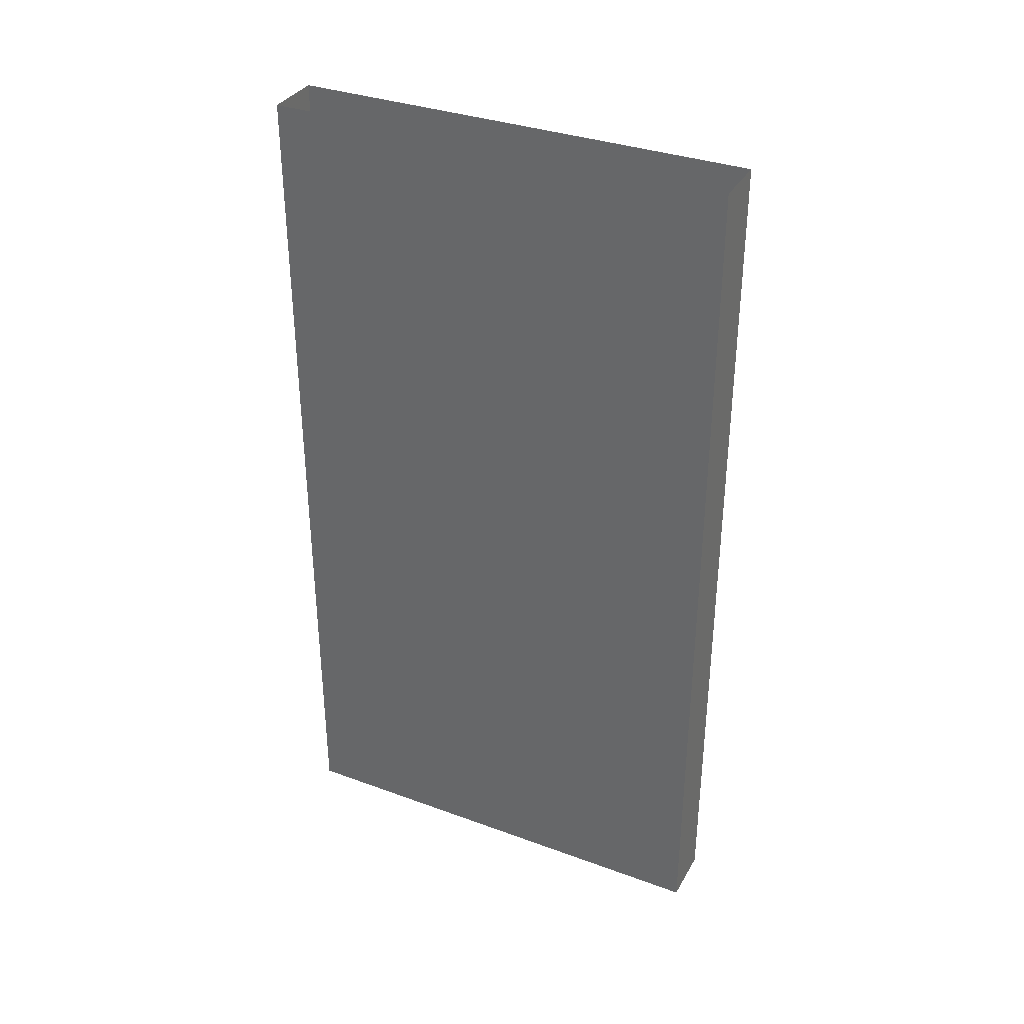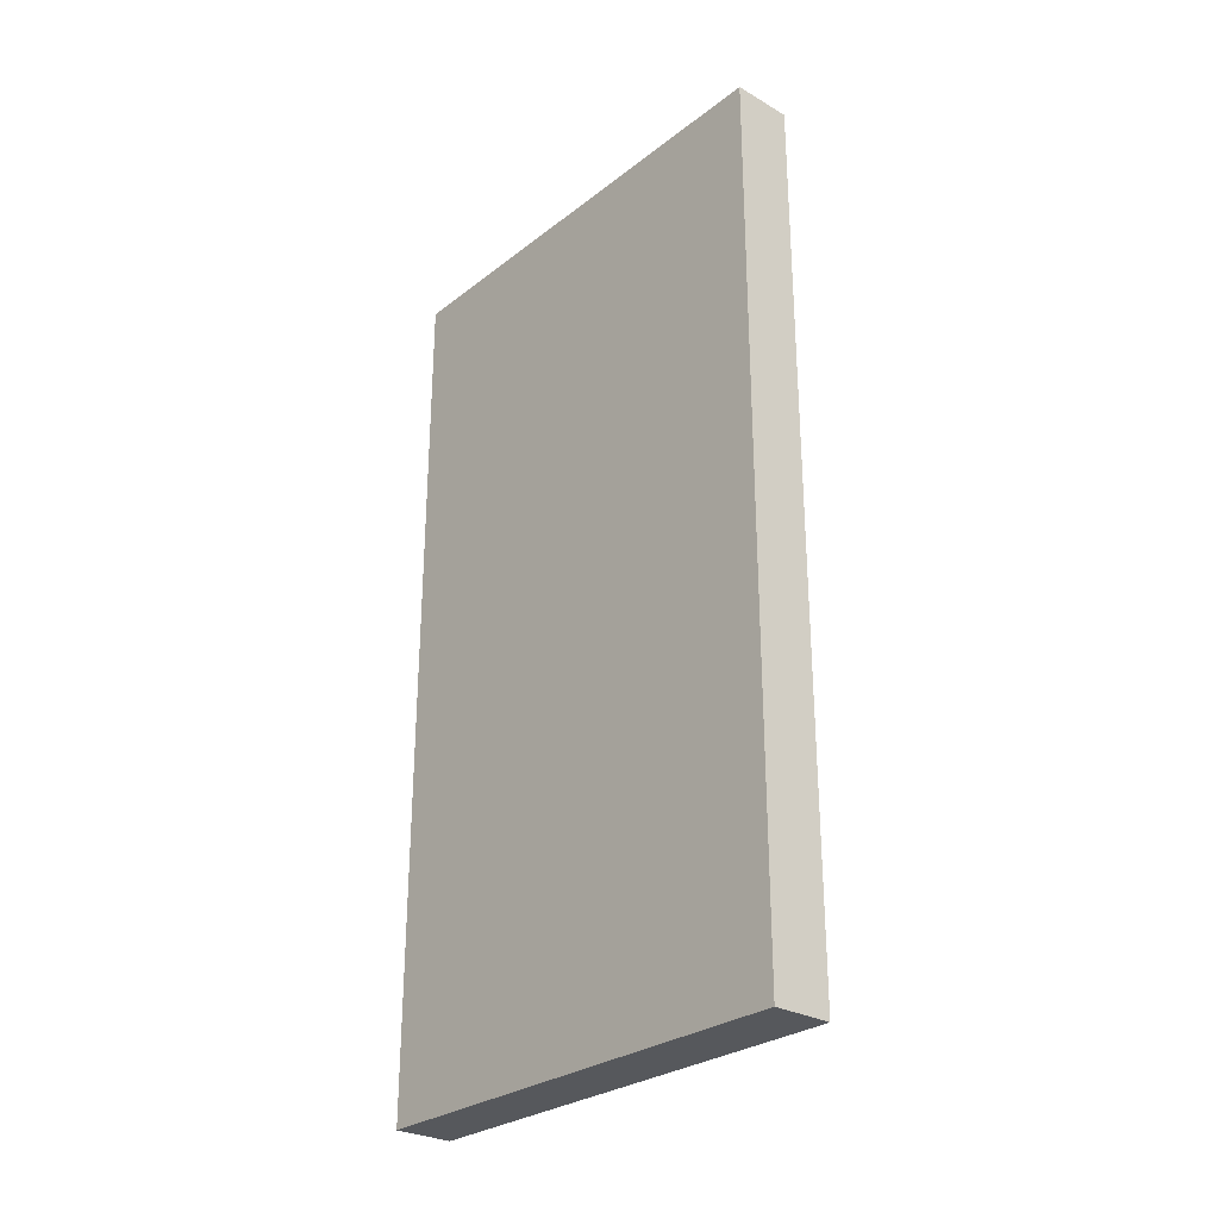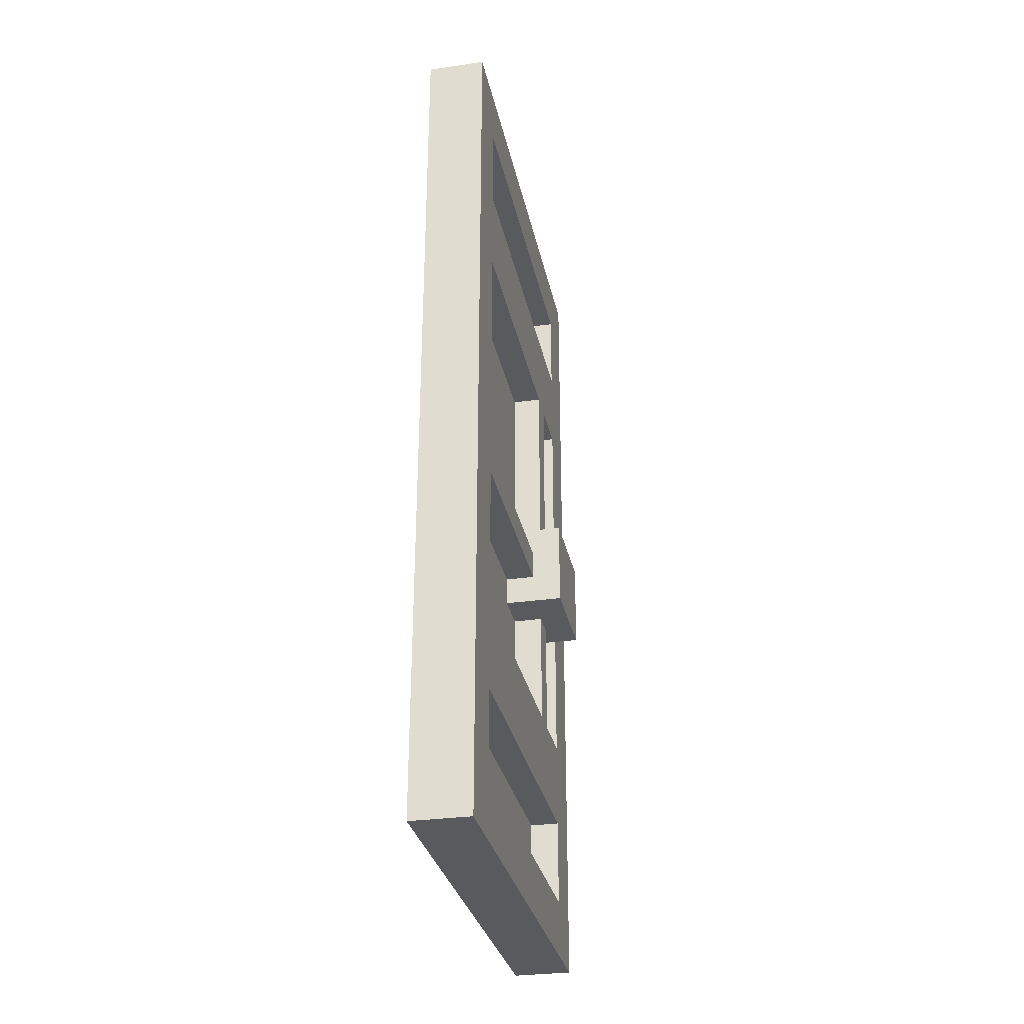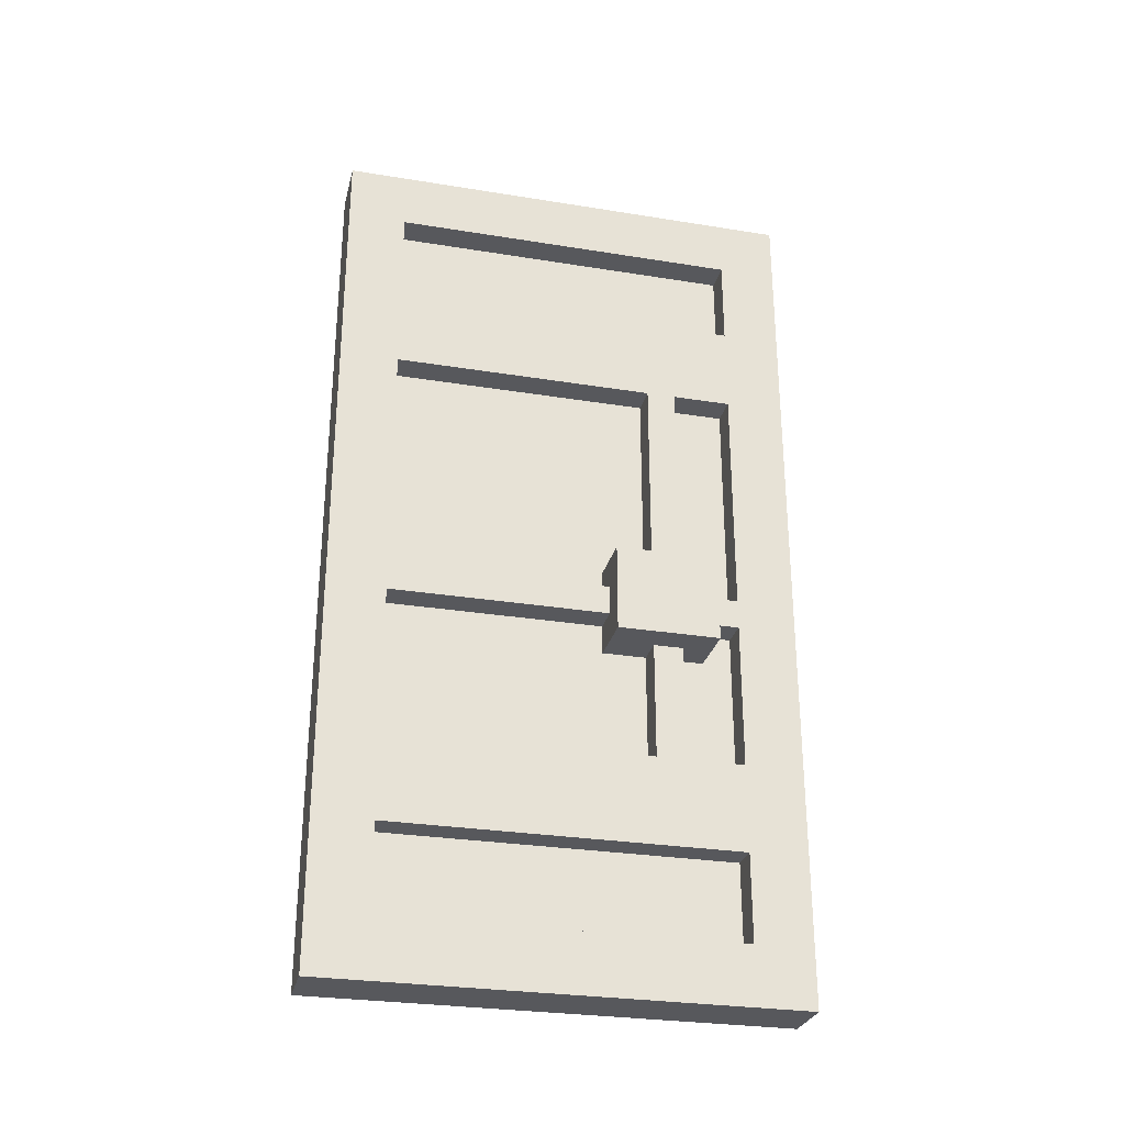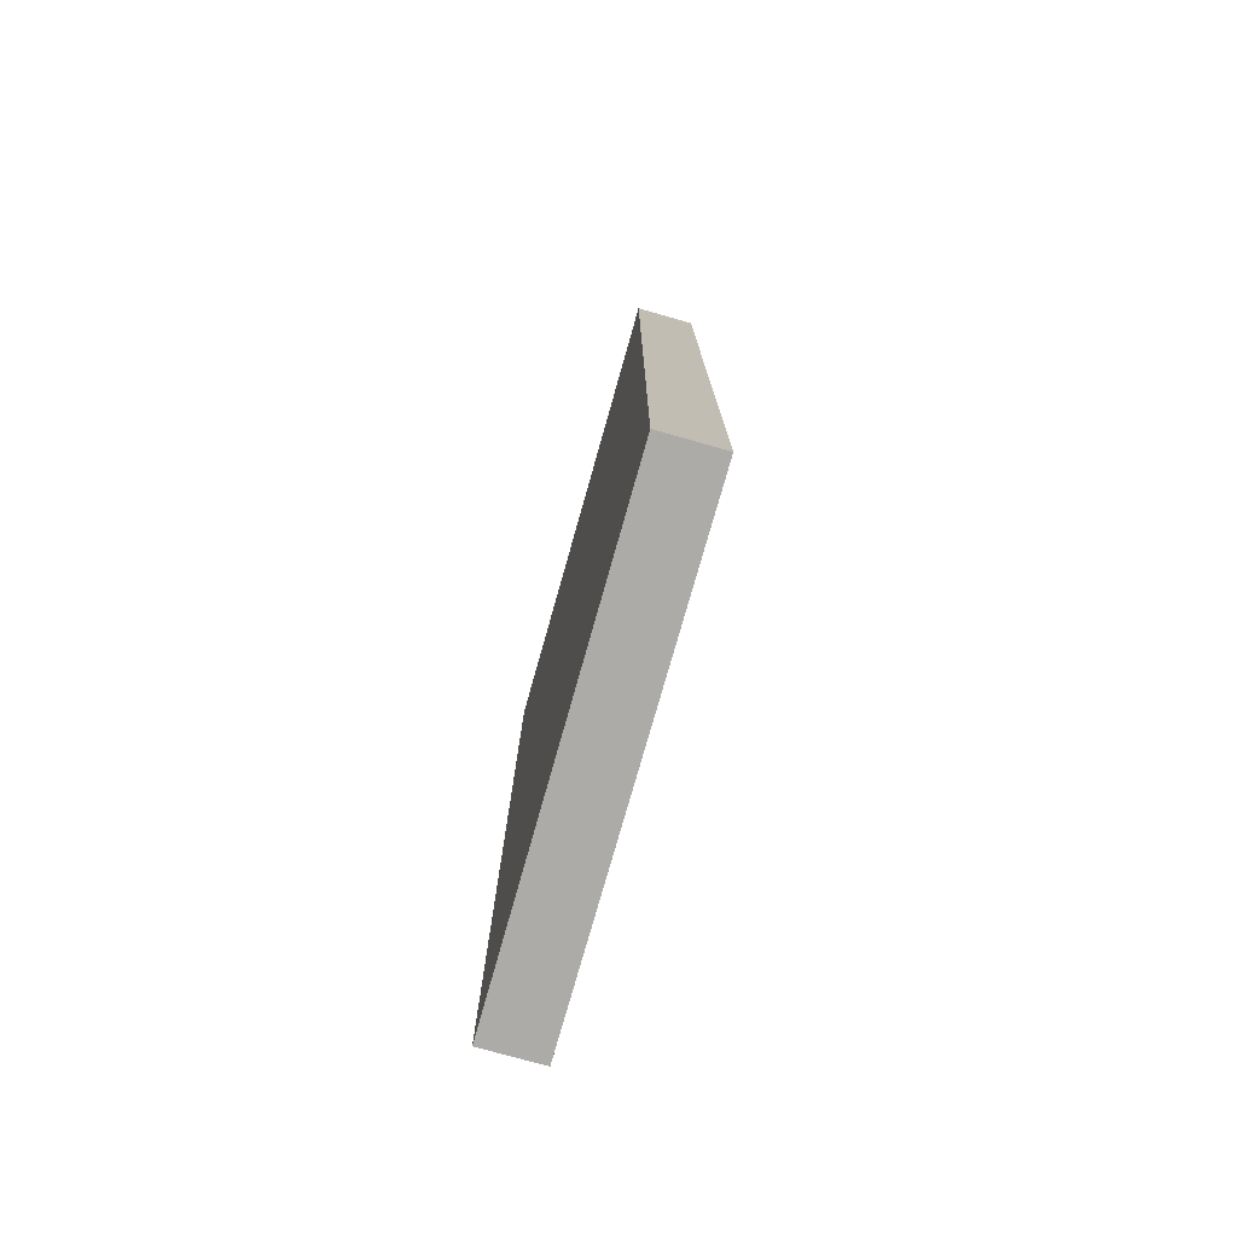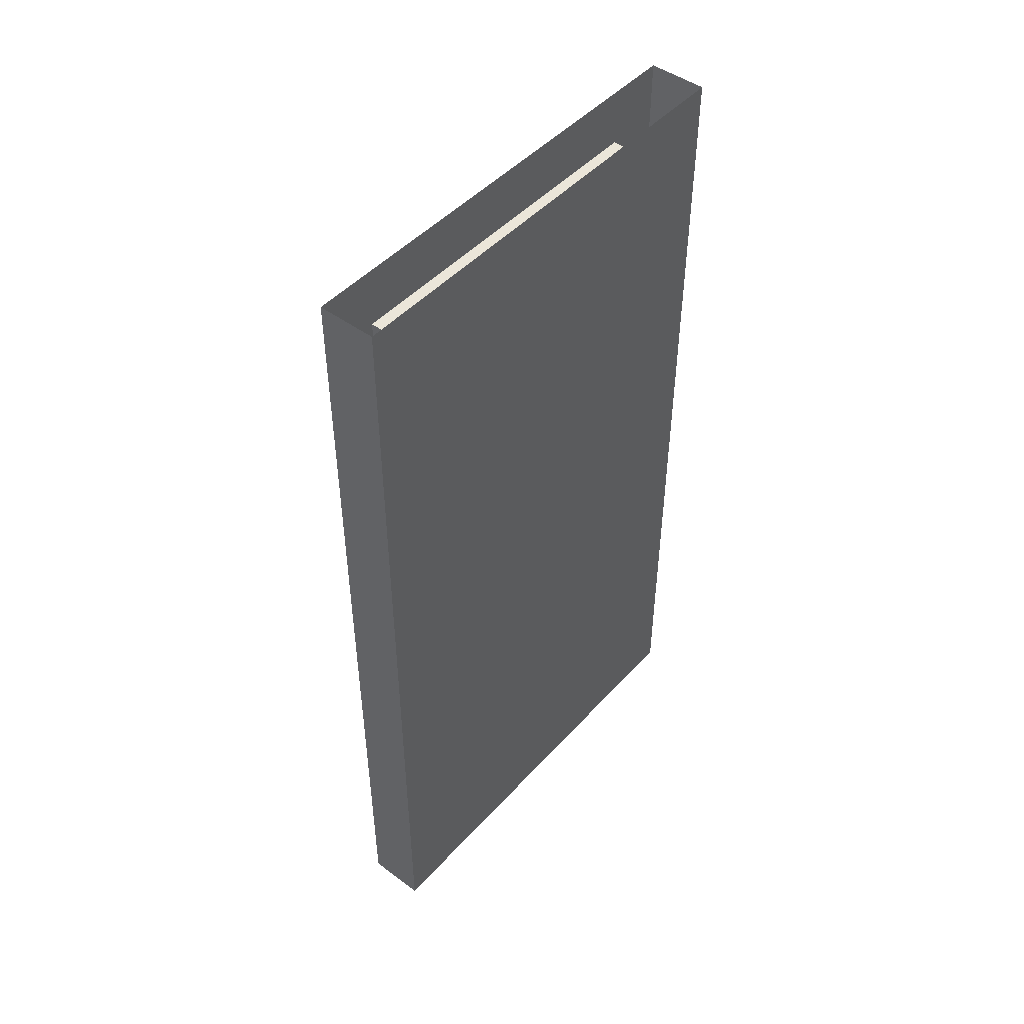
<metadata>
{"format":"obj","ext":"obj","renderer":"f3d","projection":"perspective","resolution":1024,"background":"white","views":[{"elev":34.6,"azim":-63.9,"up":"+Y"},{"elev":-28.2,"azim":-41.0,"up":"+Y"},{"elev":-30.8,"azim":11.6,"up":"+Y"},{"elev":-28.7,"azim":76.4,"up":"+Y"},{"elev":-76.5,"azim":-15.8,"up":"+Y"},{"elev":47.3,"azim":-140.3,"up":"+Y"}]}
</metadata>
<code>
o wall/4110/straight
v -48 -240 -64
v -48 0 -64
v -48 -128 -48
v -48 -136 -48
v -48 -176 -48
v -48 -200 -48
v -48 -224 -48
v -48 -240 64
v -64 -240 -64
v -64 0 -64
v -48 -16 -48
v -48 0 64
v -48 -16 48
v -56 -16 -48
v -56 -40 -48
v -48 -40 -48
v -48 -64 -48
v -56 -128 -48
v -56 -64 -48
v -48 -64 -32
v -56 -64 -32
v -56 -120 -32
v -56 -120 -40
v -56 -144 -40
v -56 -176 -48
v -56 -176 -32
v -56 -144 -32
v -48 -176 -32
v -48 -144 -32
v -48 -176 -24
v -48 -144 -24
v -56 -176 -24
v -56 -144 -24
v -56 -144 -12
v -56 -176 48
v -56 -136 48
v -48 -176 48
v -48 -136 48
v -48 -200 48
v -48 -128 48
v -48 -136 -12
v -48 -128 -12
v -40 -144 -12
v -40 -120 -12
v -56 -120 -12
v -56 -128 -12
v -56 -128 48
v -56 -64 48
v -48 -64 48
v -48 -40 48
v -56 -16 48
v -56 -40 48
v -48 -224 48
v -56 -200 48
v -56 -200 -48
v -56 -224 -48
v -56 -224 48
v -56 -136 -48
v -48 -64 -24
v -56 -64 -24
v -56 -120 -24
v -48 -120 -24
v -48 -120 -32
v -56 -136 -12
v -40 -144 -40
v -40 -120 -40
v -48 -136 -40
v -48 -128 -40
v -56 -128 -40
v -56 -136 -40
v -40 -138 -30
v -40 -136 -32
v -40 -134 -30
v -40 -128 -32
v -40 -128 -26
v -40 -134 -28
v -40 -136 -26
v -40 -138 -28
v -64 -240 64
v -64 0 64
v -64 -120 -12
v -64 -120 -40
v -64 -144 -40
v -64 -144 -12
v -64 -148 -8
v -64 -116 -8
v -64 -116 -44
v -64 -148 -44
v -64 -134 -30
v -64 -136 -32
v -64 -138 -30
v -64 -128 -32
v -64 -128 -26
v -64 -134 -28
v -64 -136 -26
v -64 -138 -28
f 1 2 3
f 1 3 4
f 1 4 5
f 1 5 6
f 1 6 7
f 1 7 8
f 1 8 9
f 1 9 10
f 1 10 2
f 11 2 12
f 11 12 13
f 11 13 14
f 11 14 15
f 11 15 16
f 11 16 2
f 2 16 17
f 2 17 3
f 3 17 18
f 18 17 19
f 19 17 20
f 19 20 21
f 19 21 22
f 19 22 23
f 19 23 24
f 19 24 25
f 25 24 26
f 26 24 27
f 26 27 28
f 28 27 29
f 28 29 30
f 30 29 31
f 30 31 32
f 32 31 33
f 32 33 34
f 32 34 35
f 35 34 36
f 35 36 37
f 37 36 38
f 37 38 8
f 37 8 39
f 37 39 6
f 37 6 5
f 40 12 8
f 40 8 38
f 40 38 41
f 40 41 42
f 42 41 43
f 42 43 44
f 42 44 45
f 42 45 46
f 46 45 47
f 47 45 48
f 47 48 40
f 40 48 49
f 40 49 12
f 12 49 50
f 12 50 13
f 13 50 51
f 13 51 14
f 14 51 15
f 15 51 52
f 52 51 50
f 8 7 53
f 8 53 39
f 39 53 54
f 39 54 55
f 39 55 6
f 6 55 56
f 6 56 7
f 7 56 53
f 53 56 57
f 53 57 54
f 54 57 56
f 54 56 55
f 4 58 25
f 4 25 5
f 16 50 49
f 16 49 59
f 16 59 20
f 16 20 17
f 49 48 60
f 49 60 59
f 59 60 61
f 59 61 62
f 59 62 20
f 20 62 63
f 20 63 21
f 21 63 22
f 48 45 60
f 60 45 61
f 34 64 36
f 36 64 38
f 38 64 41
f 41 64 34
f 41 34 43
f 43 34 33
f 43 33 31
f 43 31 65
f 43 65 44
f 44 65 66
f 66 65 67
f 66 67 68
f 66 68 69
f 66 69 23
f 31 29 65
f 65 29 27
f 65 27 24
f 65 24 70
f 65 70 67
f 67 70 58
f 67 58 4
f 67 4 68
f 68 4 3
f 71 72 73
f 71 73 74
f 71 74 75
f 71 75 76
f 71 76 77
f 71 77 78
f 8 79 9
f 9 79 10
f 10 79 80
f 80 79 12
f 12 79 8
f 81 82 83
f 81 83 84
f 81 84 85
f 81 85 86
f 81 86 82
f 82 86 87
f 82 87 88
f 82 88 83
f 83 88 85
f 83 85 84
f 89 90 91
f 89 91 92
f 92 91 93
f 93 91 94
f 94 91 95
f 95 91 96

</code>
